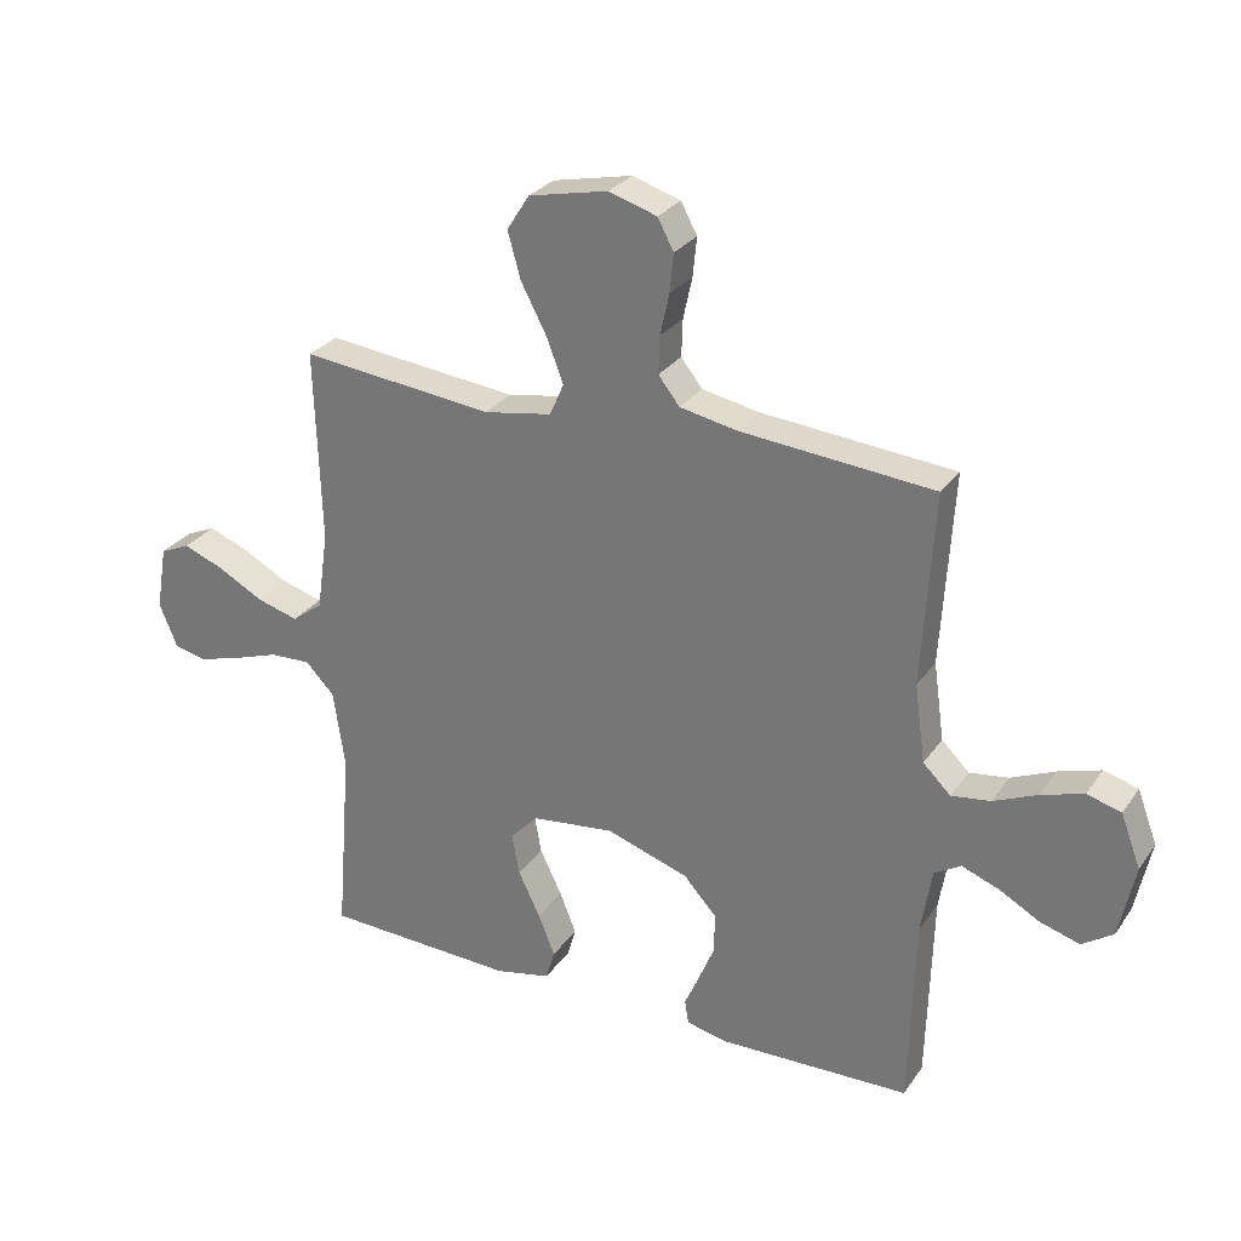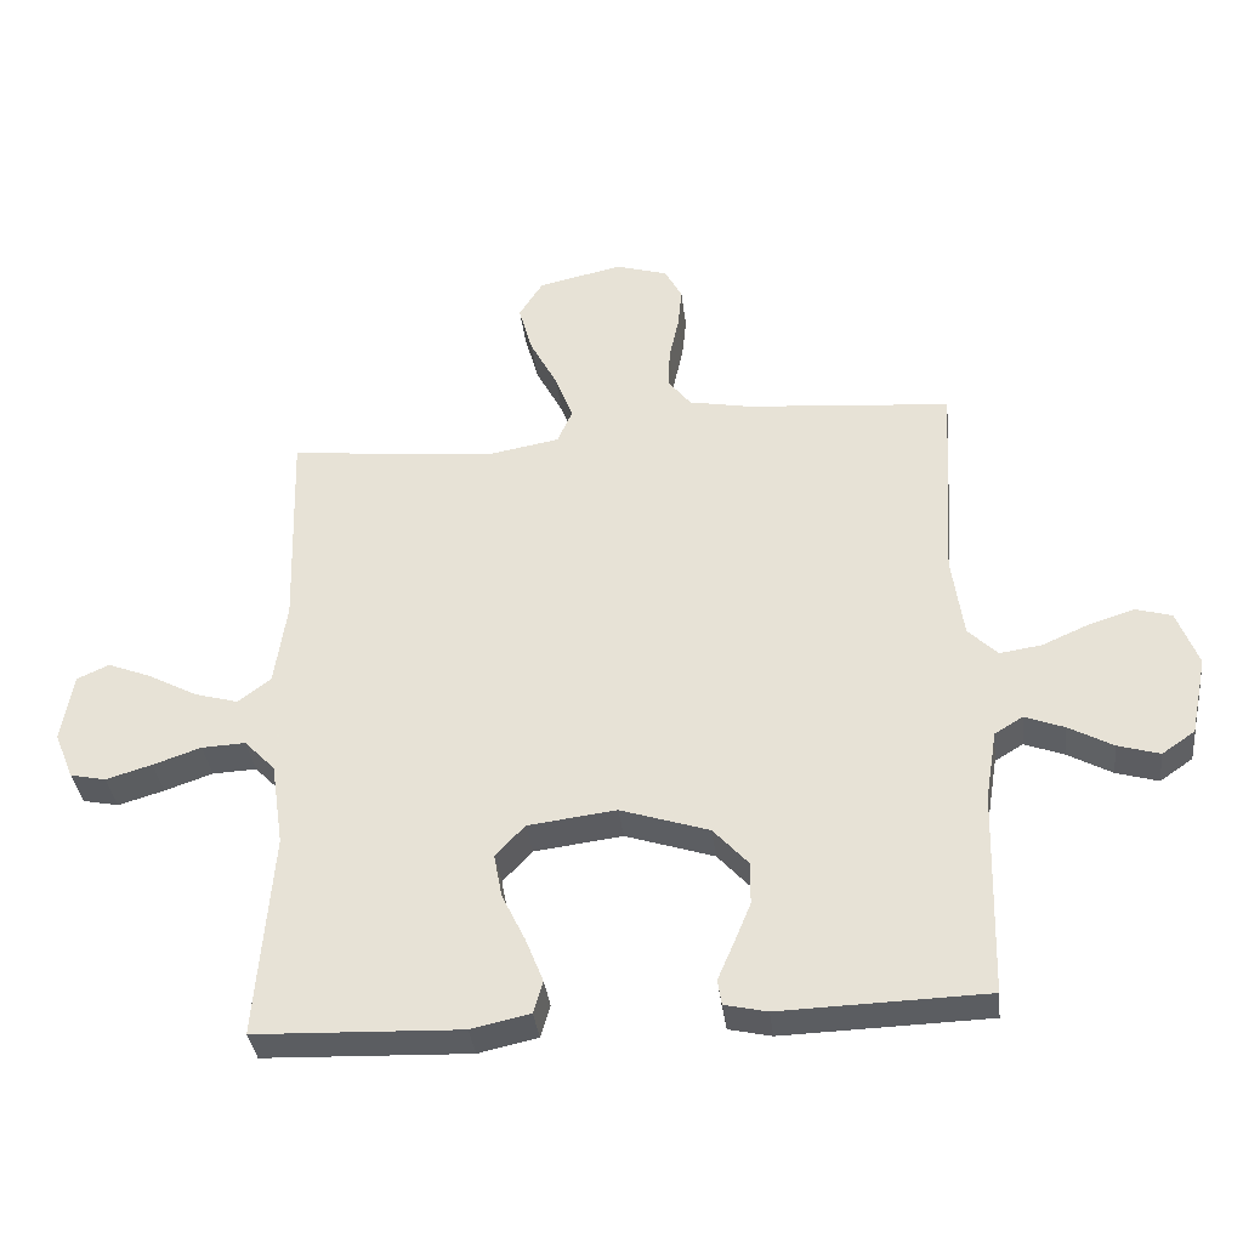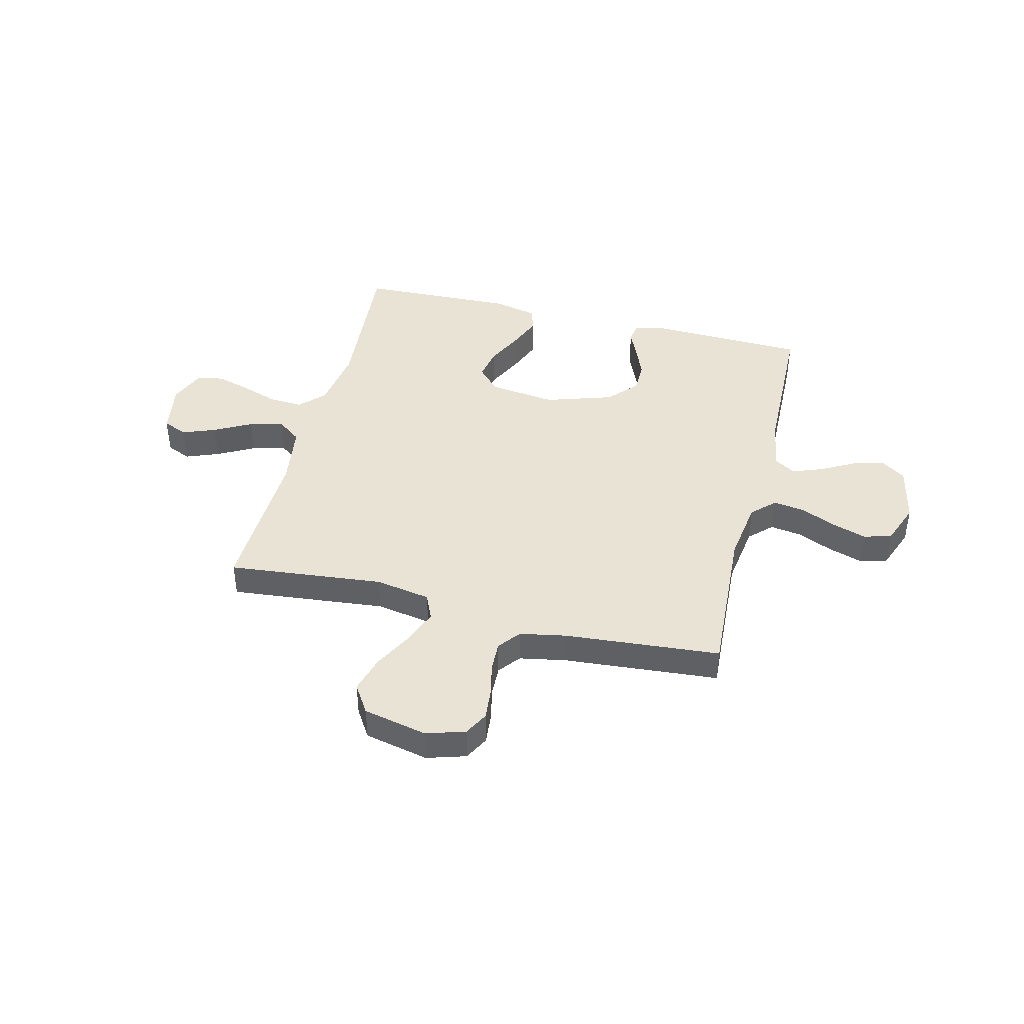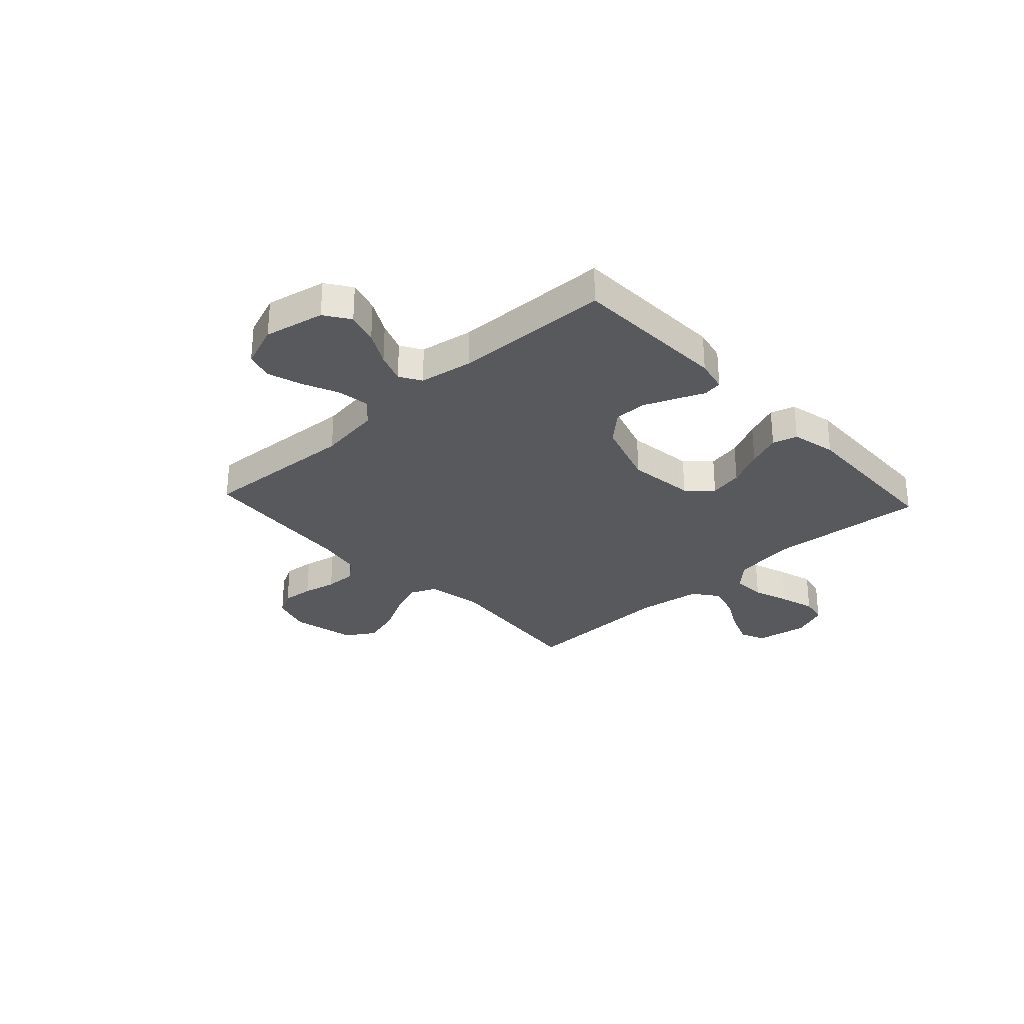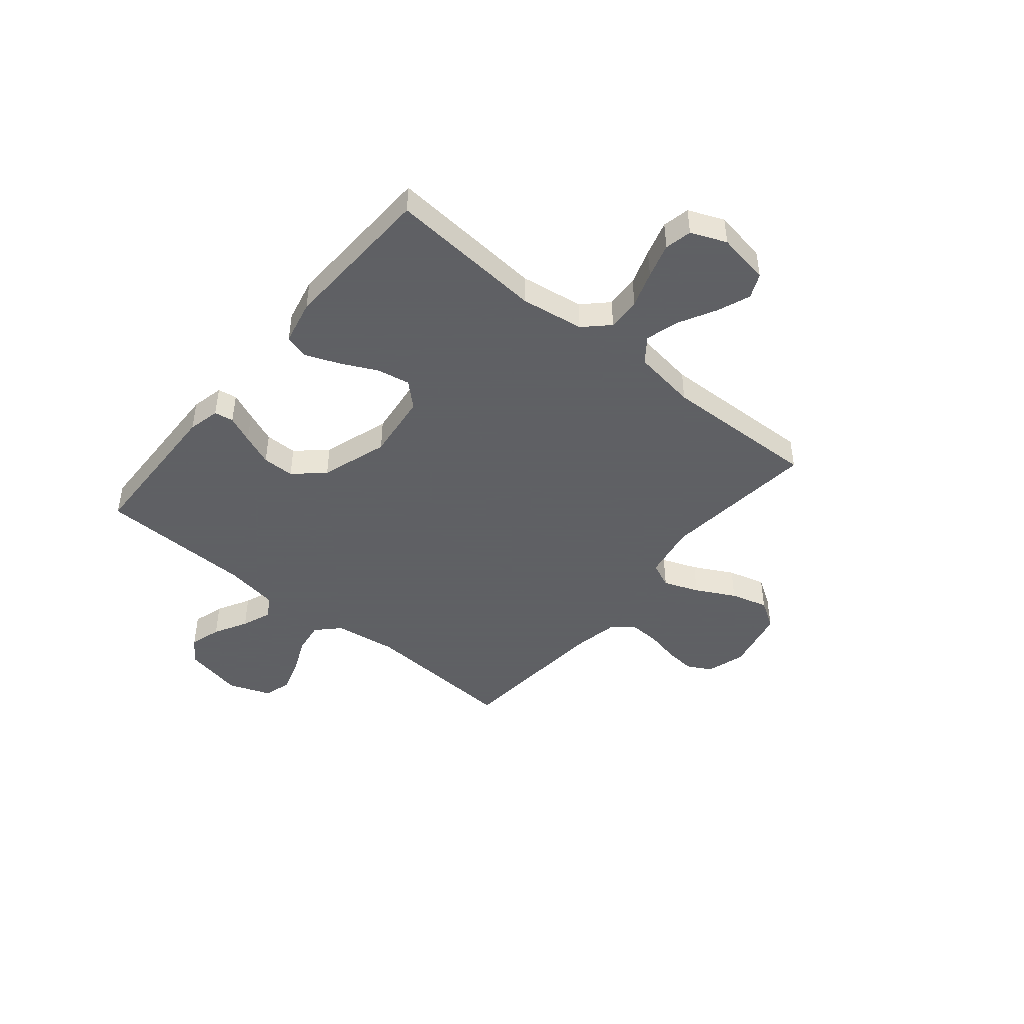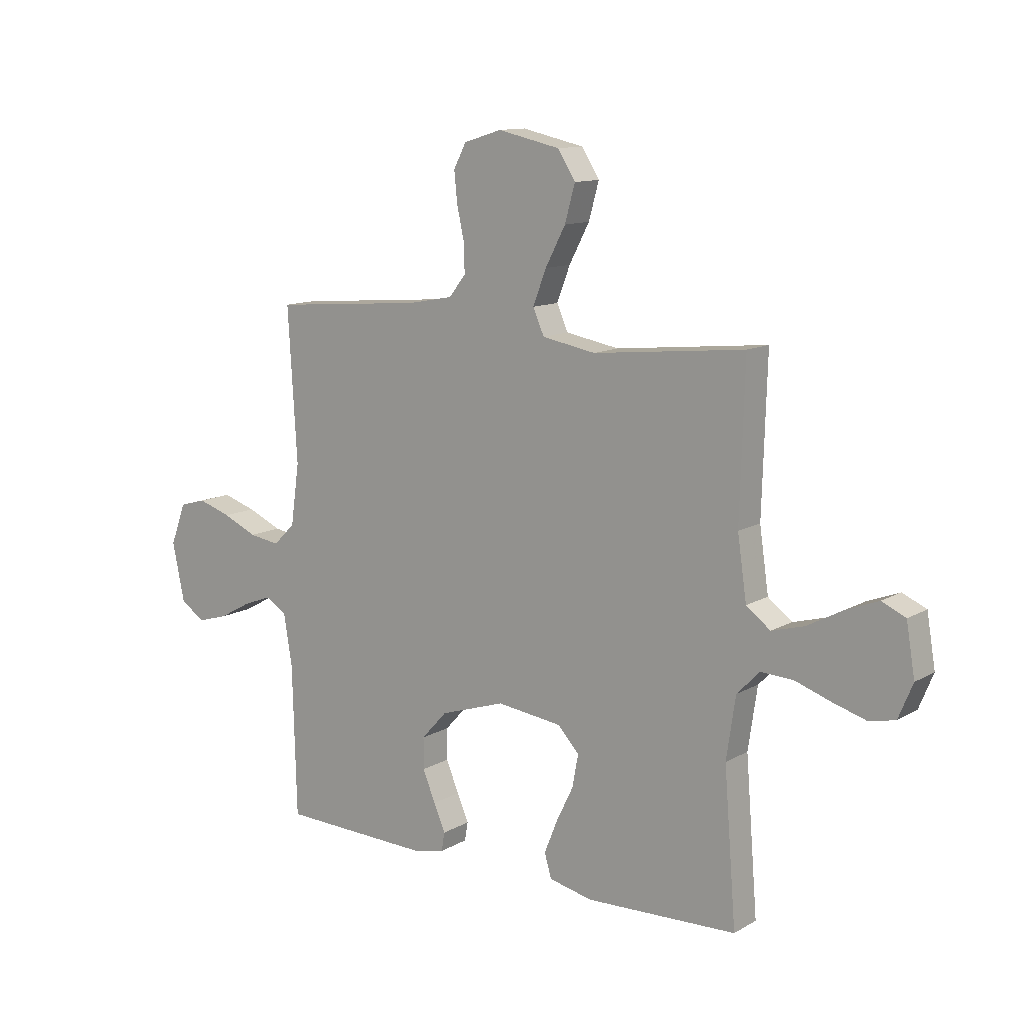
<metadata>
{"format":"obj","ext":"obj","renderer":"f3d","projection":"perspective","resolution":1024,"background":"white","views":[{"elev":28.4,"azim":27.9,"up":"+Z"},{"elev":-35.7,"azim":6.7,"up":"+Z"},{"elev":42.2,"azim":14.0,"up":"+Y"},{"elev":-29.4,"azim":132.9,"up":"+Y"},{"elev":-45.3,"azim":-129.6,"up":"+Y"},{"elev":12.0,"azim":-142.9,"up":"+Z"}]}
</metadata>
<code>
v -0.5 0.07 0.5
v -0.2 0.07 0.469
v -0.094 0.07 0.488
v -0.072 0.07 0.538
v -0.098 0.07 0.606
v -0.138 0.07 0.682
v -0.158 0.07 0.754
v -0.123 0.07 0.809
v 0 0.07 0.836
v 0.075 0.07 0.813
v 0.1 0.07 0.766
v 0.094 0.07 0.706
v 0.08 0.07 0.642
v 0.078 0.07 0.584
v 0.111 0.07 0.542
v 0.2 0.07 0.525
v 0.5 0.07 0.5
v 0.482 0.07 0.2
v 0.499 0.07 0.079
v 0.542 0.07 0.037
v 0.603 0.07 0.046
v 0.671 0.07 0.076
v 0.737 0.07 0.097
v 0.79 0.07 0.082
v 0.821 0.07 0
v 0.797 0.07 -0.115
v 0.749 0.07 -0.148
v 0.688 0.07 -0.13
v 0.624 0.07 -0.095
v 0.566 0.07 -0.073
v 0.525 0.07 -0.098
v 0.508 0.07 -0.2
v 0.5 0.07 -0.5
v 0.2 0.07 -0.509
v 0.138 0.07 -0.495
v 0.132 0.07 -0.458
v 0.155 0.07 -0.405
v 0.18 0.07 -0.344
v 0.18 0.07 -0.282
v 0.129 0.07 -0.226
v 0 0.07 -0.184
v -0.129 0.07 -0.2
v -0.172 0.07 -0.246
v -0.16 0.07 -0.31
v -0.126 0.07 -0.38
v -0.1 0.07 -0.445
v -0.114 0.07 -0.492
v -0.2 0.07 -0.511
v -0.5 0.07 -0.5
v -0.476 0.07 -0.2
v -0.494 0.07 -0.078
v -0.539 0.07 -0.032
v -0.603 0.07 -0.035
v -0.673 0.07 -0.059
v -0.74 0.07 -0.079
v -0.792 0.07 -0.068
v -0.82 0.07 0
v -0.803 0.07 0.101
v -0.756 0.07 0.122
v -0.692 0.07 0.097
v -0.621 0.07 0.059
v -0.557 0.07 0.041
v -0.509 0.07 0.077
v -0.491 0.07 0.2
v -0.5 0 0.5
v -0.2 0 0.469
v -0.094 0 0.488
v -0.072 0 0.538
v -0.098 0 0.606
v -0.138 0 0.682
v -0.158 0 0.754
v -0.123 0 0.809
v 0 0 0.836
v 0.075 0 0.813
v 0.1 0 0.766
v 0.094 0 0.706
v 0.08 0 0.642
v 0.078 0 0.584
v 0.111 0 0.542
v 0.2 0 0.525
v 0.5 0 0.5
v 0.482 0 0.2
v 0.499 0 0.079
v 0.542 0 0.037
v 0.603 0 0.046
v 0.671 0 0.076
v 0.737 0 0.097
v 0.79 0 0.082
v 0.821 0 0
v 0.797 0 -0.115
v 0.749 0 -0.148
v 0.688 0 -0.13
v 0.624 0 -0.095
v 0.566 0 -0.073
v 0.525 0 -0.098
v 0.508 0 -0.2
v 0.5 0 -0.5
v 0.2 0 -0.509
v 0.138 0 -0.495
v 0.132 0 -0.458
v 0.155 0 -0.405
v 0.18 0 -0.344
v 0.18 0 -0.282
v 0.129 0 -0.226
v 0 0 -0.184
v -0.129 0 -0.2
v -0.172 0 -0.246
v -0.16 0 -0.31
v -0.126 0 -0.38
v -0.1 0 -0.445
v -0.114 0 -0.492
v -0.2 0 -0.511
v -0.5 0 -0.5
v -0.476 0 -0.2
v -0.494 0 -0.078
v -0.539 0 -0.032
v -0.603 0 -0.035
v -0.673 0 -0.059
v -0.74 0 -0.079
v -0.792 0 -0.068
v -0.82 0 0
v -0.803 0 0.101
v -0.756 0 0.122
v -0.692 0 0.097
v -0.621 0 0.059
v -0.557 0 0.041
v -0.509 0 0.077
v -0.491 0 0.2
f 59 60 61
f 58 59 61
f 57 58 61
f 56 57 61
f 55 56 61
f 54 55 61
f 53 54 61
f 52 53 61 62
f 51 52 62 63
f 48 49 50
f 47 48 50
f 46 47 50
f 45 46 50
f 44 45 50
f 51 63 64
f 50 51 64
f 44 50 64
f 43 44 64
f 35 36 37
f 34 35 37
f 33 34 37
f 32 33 37
f 31 32 37 38
f 27 28 29
f 26 27 29
f 25 26 29
f 24 25 29
f 23 24 29
f 22 23 29
f 21 22 29
f 20 21 29 30
f 19 20 30 31
f 16 17 18
f 15 16 18 19
f 11 12 13
f 10 11 13
f 9 10 13
f 8 9 13
f 7 8 13
f 6 7 13
f 5 6 13
f 4 5 13 14
f 3 4 14 15
f 64 1 2
f 43 64 2
f 42 43 2
f 19 31 38 39
f 19 39 40
f 15 19 40
f 3 15 40
f 41 42 2 3
f 3 40 41
f 125 124 123
f 125 123 122
f 125 122 121
f 125 121 120
f 125 120 119
f 125 119 118
f 125 118 117
f 126 125 117 116
f 127 126 116 115
f 114 113 112
f 114 112 111
f 114 111 110
f 114 110 109
f 114 109 108
f 128 127 115
f 128 115 114
f 128 114 108
f 128 108 107
f 101 100 99
f 101 99 98
f 101 98 97
f 101 97 96
f 102 101 96 95
f 93 92 91
f 93 91 90
f 93 90 89
f 93 89 88
f 93 88 87
f 93 87 86
f 93 86 85
f 94 93 85 84
f 95 94 84 83
f 82 81 80
f 83 82 80 79
f 77 76 75
f 77 75 74
f 77 74 73
f 77 73 72
f 77 72 71
f 77 71 70
f 77 70 69
f 78 77 69 68
f 79 78 68 67
f 66 65 128
f 66 128 107
f 66 107 106
f 103 102 95 83
f 104 103 83
f 104 83 79
f 104 79 67
f 67 66 106 105
f 105 104 67
f 1 65 66 2
f 2 66 67 3
f 3 67 68 4
f 4 68 69 5
f 5 69 70 6
f 6 70 71 7
f 7 71 72 8
f 8 72 73 9
f 9 73 74 10
f 10 74 75 11
f 11 75 76 12
f 12 76 77 13
f 13 77 78 14
f 14 78 79 15
f 15 79 80 16
f 16 80 81 17
f 17 81 82 18
f 18 82 83 19
f 19 83 84 20
f 20 84 85 21
f 21 85 86 22
f 22 86 87 23
f 23 87 88 24
f 24 88 89 25
f 25 89 90 26
f 26 90 91 27
f 27 91 92 28
f 28 92 93 29
f 29 93 94 30
f 30 94 95 31
f 31 95 96 32
f 32 96 97 33
f 33 97 98 34
f 34 98 99 35
f 35 99 100 36
f 36 100 101 37
f 37 101 102 38
f 38 102 103 39
f 39 103 104 40
f 40 104 105 41
f 41 105 106 42
f 42 106 107 43
f 43 107 108 44
f 44 108 109 45
f 45 109 110 46
f 46 110 111 47
f 47 111 112 48
f 48 112 113 49
f 49 113 114 50
f 50 114 115 51
f 51 115 116 52
f 52 116 117 53
f 53 117 118 54
f 54 118 119 55
f 55 119 120 56
f 56 120 121 57
f 57 121 122 58
f 58 122 123 59
f 59 123 124 60
f 60 124 125 61
f 61 125 126 62
f 62 126 127 63
f 63 127 128 64
f 64 128 65 1

</code>
